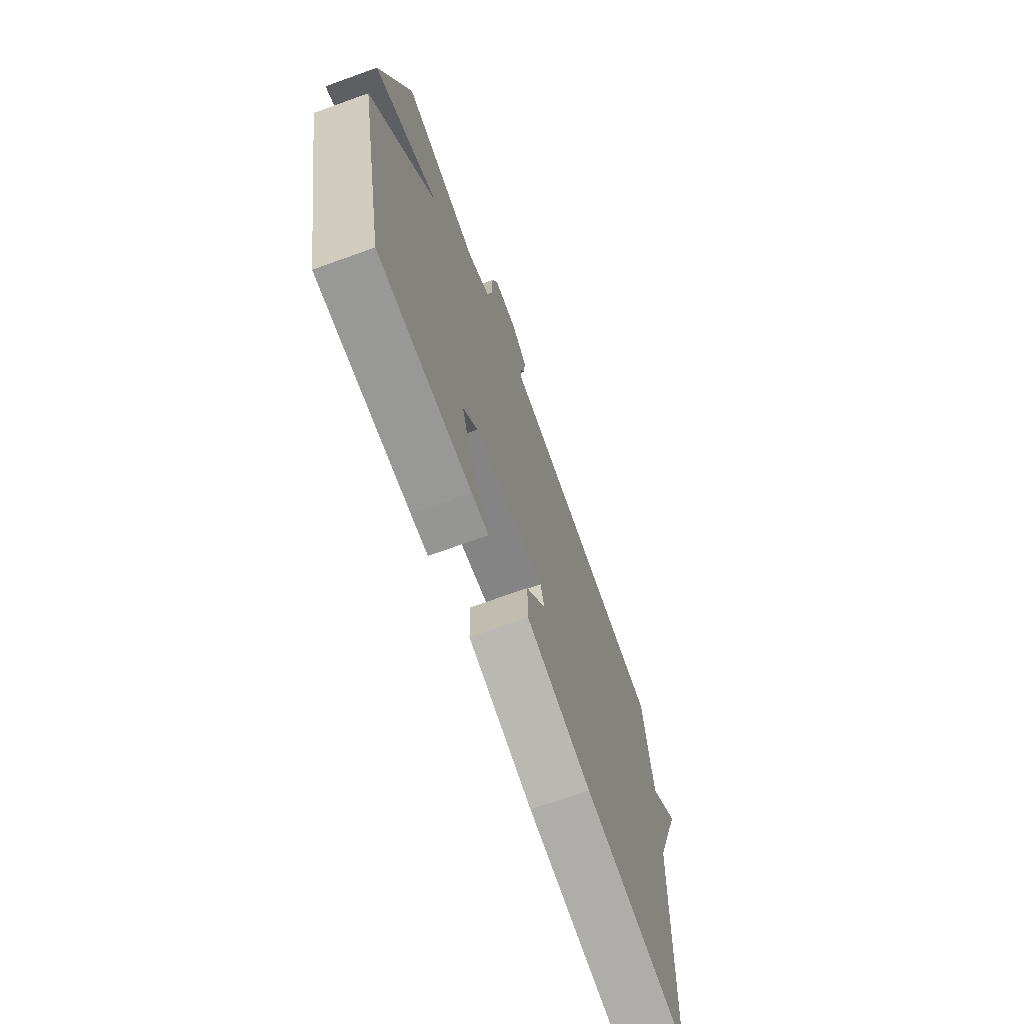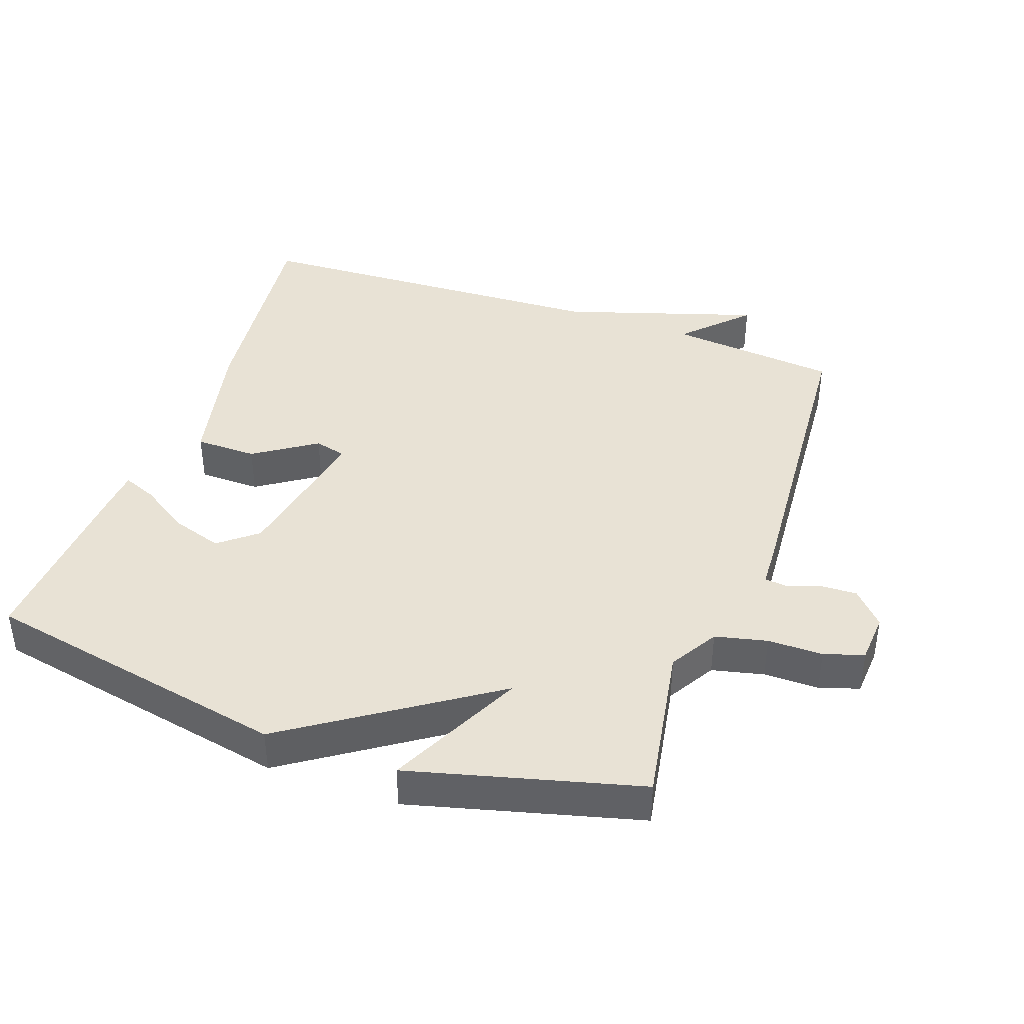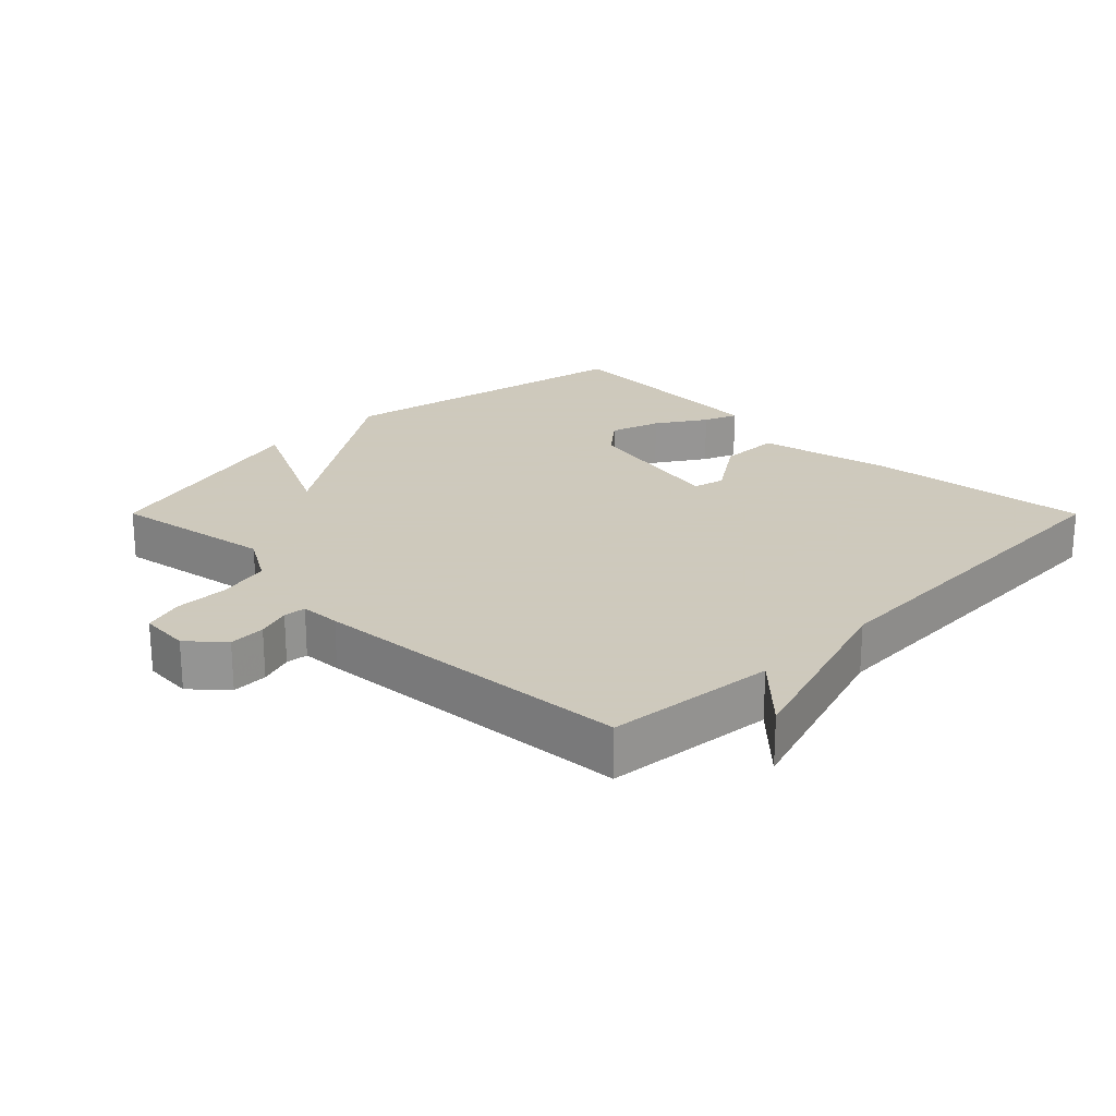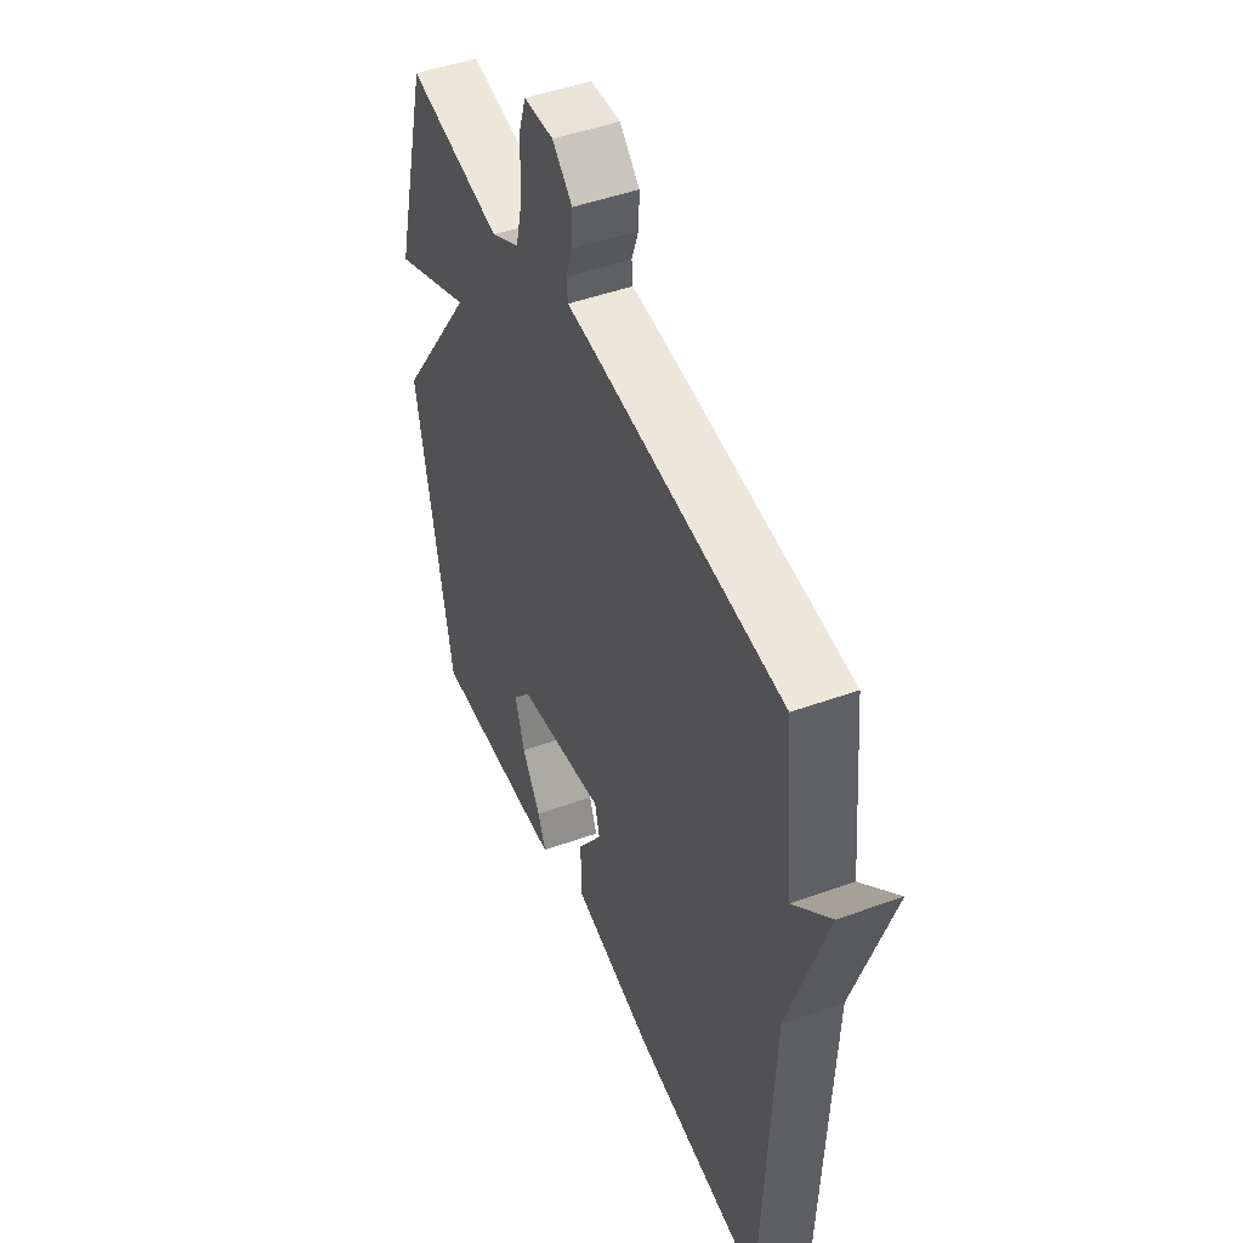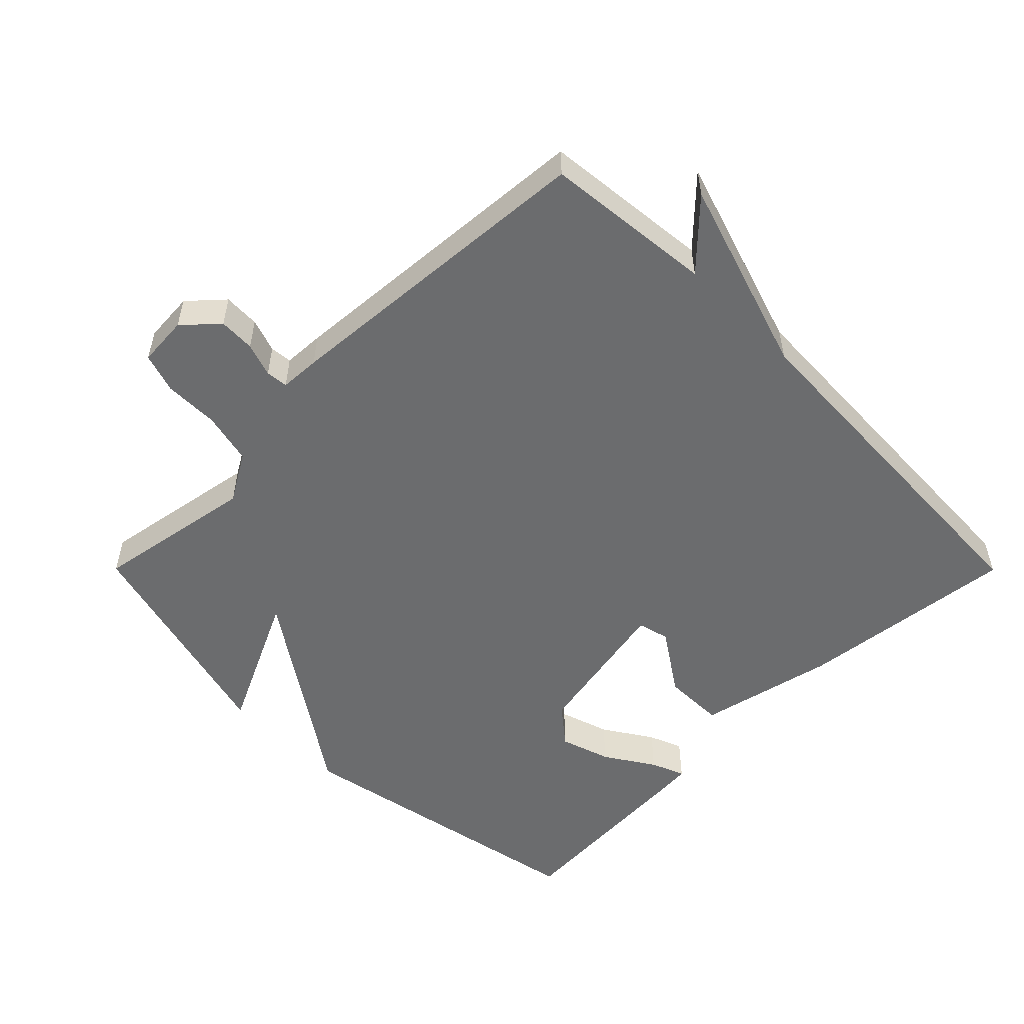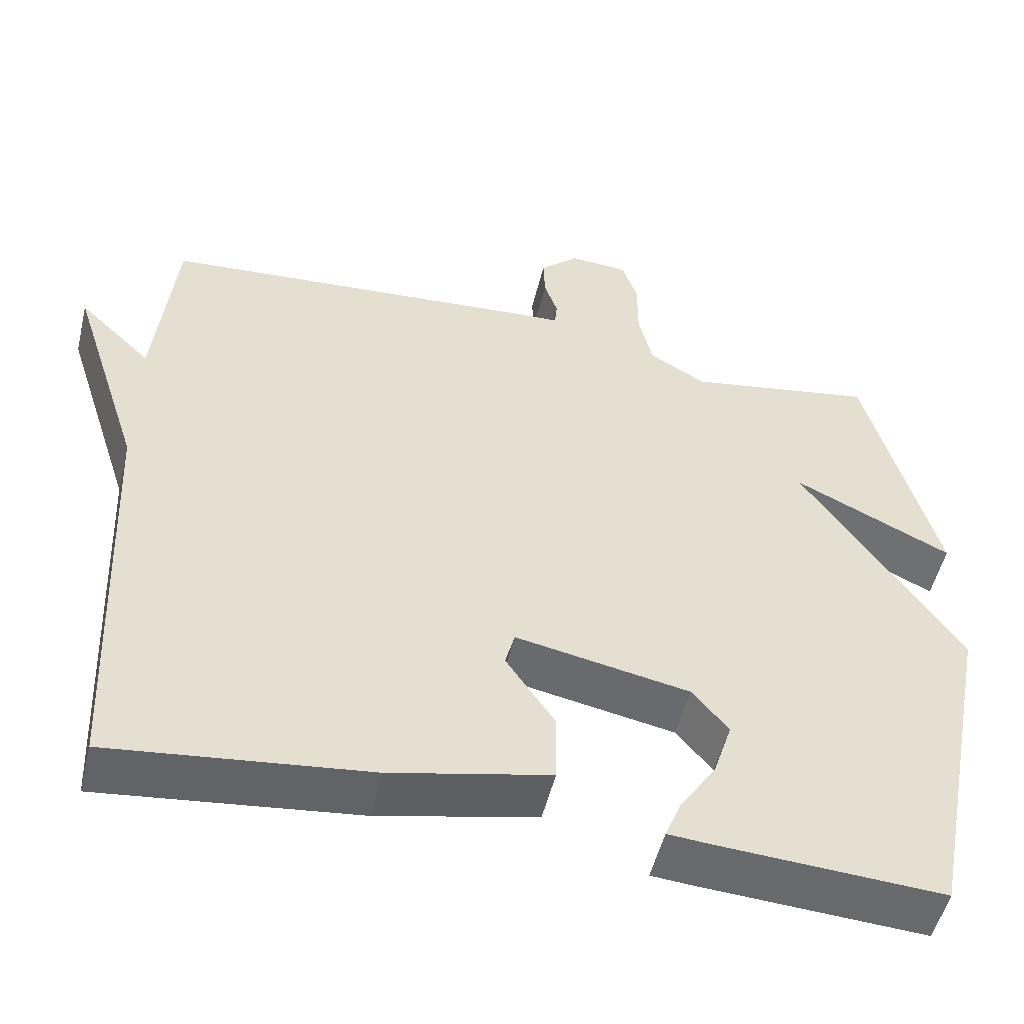
<metadata>
{"format":"obj","ext":"obj","renderer":"f3d","projection":"perspective","resolution":1024,"background":"white","views":[{"elev":-71.3,"azim":-70.2,"up":"+Z"},{"elev":40.8,"azim":-70.3,"up":"+Y"},{"elev":22.6,"azim":45.1,"up":"+Y"},{"elev":47.7,"azim":67.9,"up":"+Z"},{"elev":-53.6,"azim":44.9,"up":"+Y"},{"elev":-52.2,"azim":166.4,"up":"+Z"}]}
</metadata>
<code>
v 0.5 0.07 -0.5
v 0.173 0.07 -0.461
v -0.03 0.07 -0.415
v -0.031 0.07 -0.323
v 0.031 0.07 -0.231
v 0.019 0.07 -0.184
v -0.203 0.07 -0.226
v -0.249 0.07 -0.282
v -0.225 0.07 -0.357
v -0.178 0.07 -0.43
v -0.158 0.07 -0.48
v -0.211 0.07 -0.484
v -0.5 0.07 -0.5
v -0.59 0.07 -0.041
v -0.388 0.07 0.256
v -0.59 0.07 0.159
v -0.5 0.07 0.5
v -0.26 0.07 0.458
v -0.188 0.07 0.5
v -0.17 0.07 0.577
v -0.17 0.07 0.659
v -0.151 0.07 0.718
v -0.076 0.07 0.723
v -0.026 0.07 0.677
v -0.028 0.07 0.623
v -0.045 0.07 0.573
v -0.042 0.07 0.54
v 0.018 0.07 0.537
v 0.5 0.07 0.5
v 0.525 0.07 0.247
v 0.618 0.07 0.337
v 0.525 0.07 0.047
v 0.5 0 -0.5
v 0.173 0 -0.461
v -0.03 0 -0.415
v -0.031 0 -0.323
v 0.031 0 -0.231
v 0.019 0 -0.184
v -0.203 0 -0.226
v -0.249 0 -0.282
v -0.225 0 -0.357
v -0.178 0 -0.43
v -0.158 0 -0.48
v -0.211 0 -0.484
v -0.5 0 -0.5
v -0.59 0 -0.041
v -0.388 0 0.256
v -0.59 0 0.159
v -0.5 0 0.5
v -0.26 0 0.458
v -0.188 0 0.5
v -0.17 0 0.577
v -0.17 0 0.659
v -0.151 0 0.718
v -0.076 0 0.723
v -0.026 0 0.677
v -0.028 0 0.623
v -0.045 0 0.573
v -0.042 0 0.54
v 0.018 0 0.537
v 0.5 0 0.5
v 0.525 0 0.247
v 0.618 0 0.337
v 0.525 0 0.047
f 30 31 32
f 32 1 2
f 30 32 2
f 29 30 2
f 28 29 2
f 27 28 2
f 24 25 26
f 23 24 26
f 22 23 26
f 21 22 26
f 20 21 26
f 19 20 26 27
f 18 19 27 2
f 15 16 17 18
f 12 13 14 15
f 9 10 11 12
f 8 9 12
f 8 12 15
f 7 8 15 18
f 2 3 4 5
f 2 5 6
f 18 2 6
f 6 7 18
f 64 63 62
f 34 33 64
f 34 64 62
f 34 62 61
f 34 61 60
f 34 60 59
f 58 57 56
f 58 56 55
f 58 55 54
f 58 54 53
f 58 53 52
f 59 58 52 51
f 34 59 51 50
f 50 49 48 47
f 47 46 45 44
f 44 43 42 41
f 44 41 40
f 47 44 40
f 50 47 40 39
f 37 36 35 34
f 38 37 34
f 38 34 50
f 50 39 38
f 1 33 34 2
f 2 34 35 3
f 3 35 36 4
f 4 36 37 5
f 5 37 38 6
f 6 38 39 7
f 7 39 40 8
f 8 40 41 9
f 9 41 42 10
f 10 42 43 11
f 11 43 44 12
f 12 44 45 13
f 13 45 46 14
f 14 46 47 15
f 15 47 48 16
f 16 48 49 17
f 17 49 50 18
f 18 50 51 19
f 19 51 52 20
f 20 52 53 21
f 21 53 54 22
f 22 54 55 23
f 23 55 56 24
f 24 56 57 25
f 25 57 58 26
f 26 58 59 27
f 27 59 60 28
f 28 60 61 29
f 29 61 62 30
f 30 62 63 31
f 31 63 64 32
f 32 64 33 1

</code>
